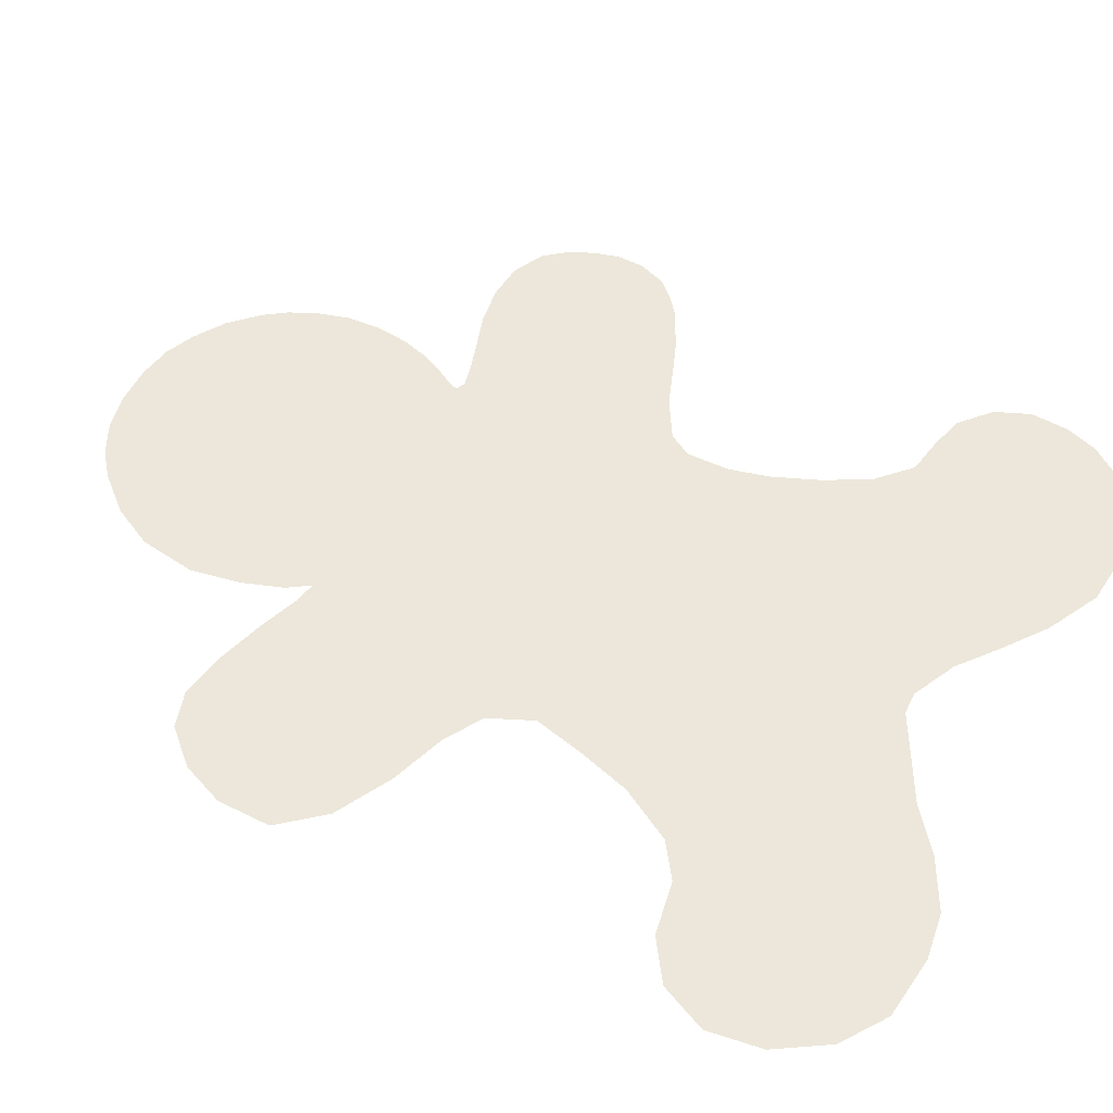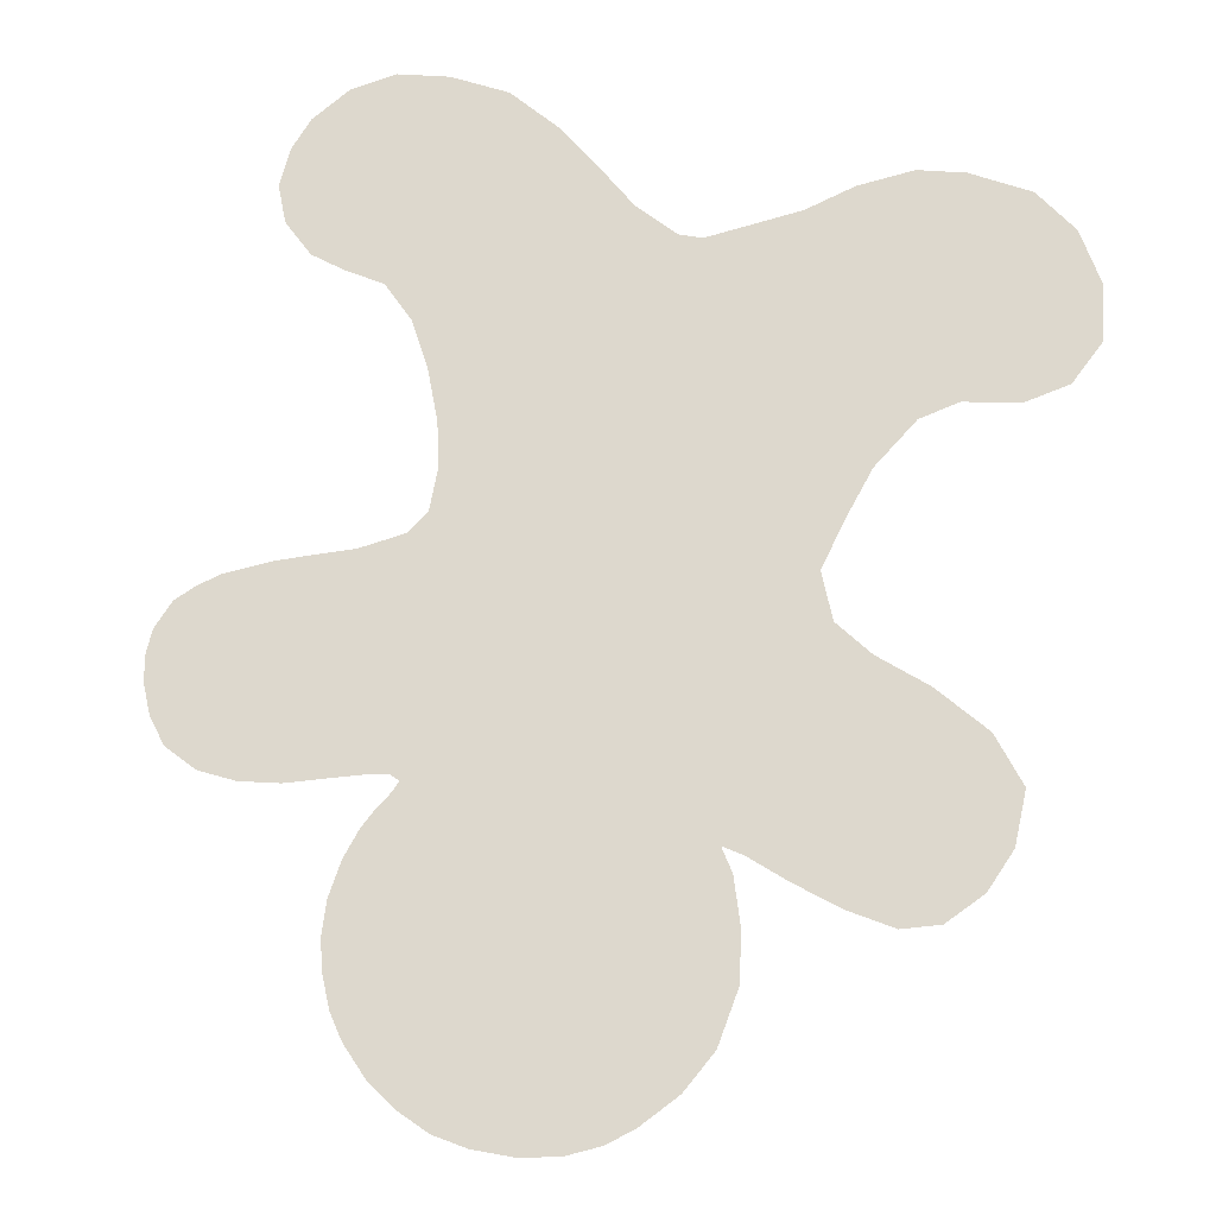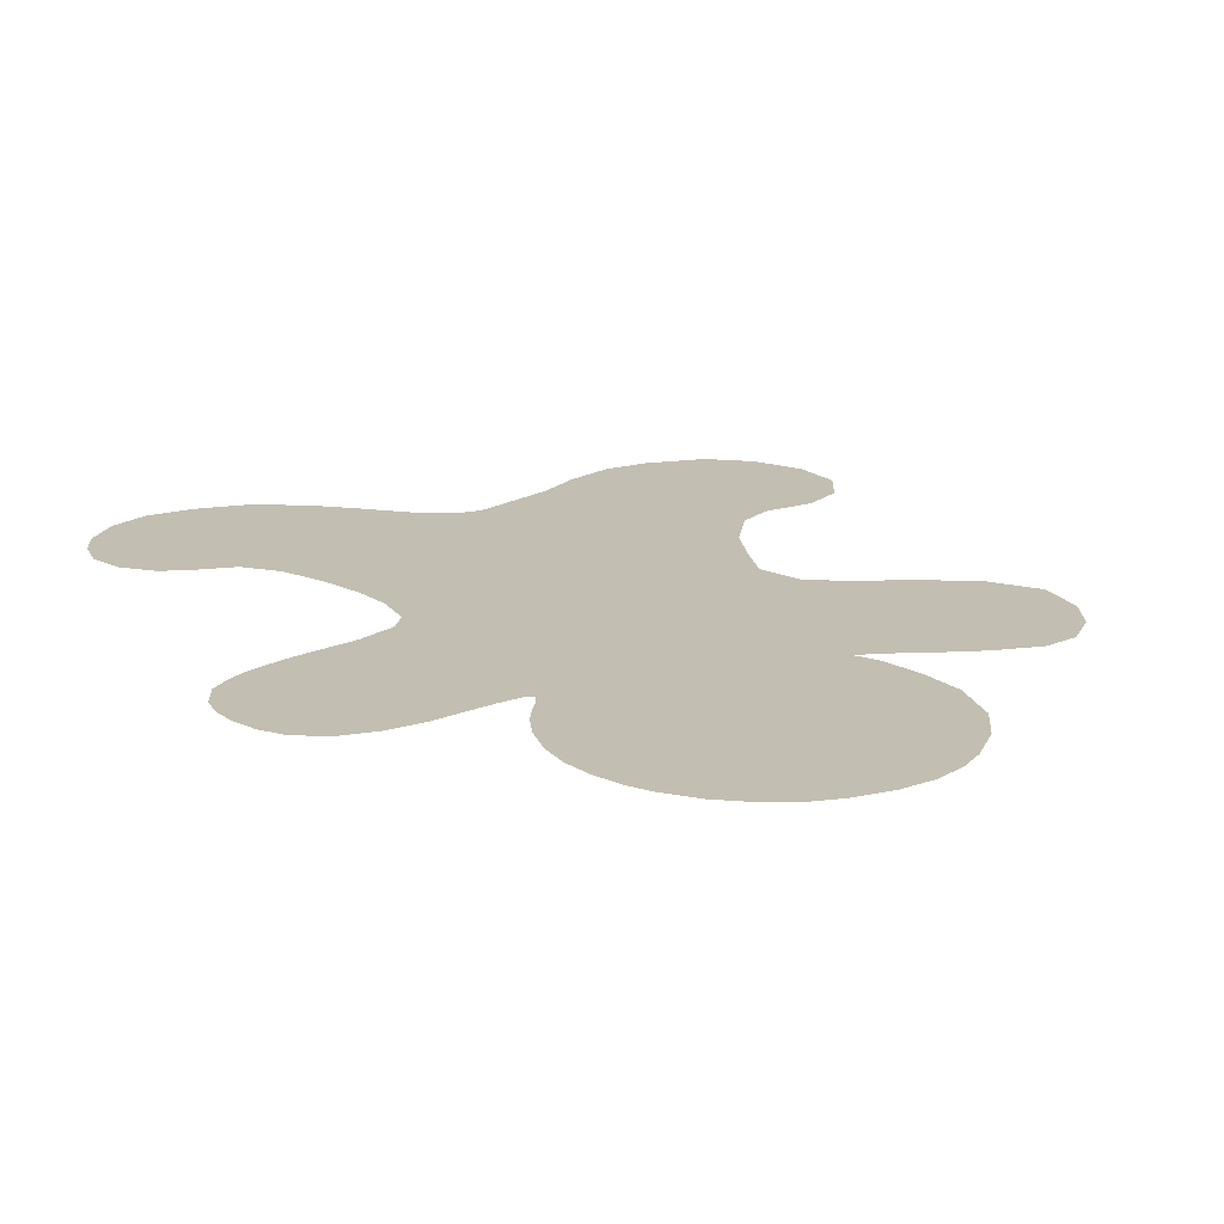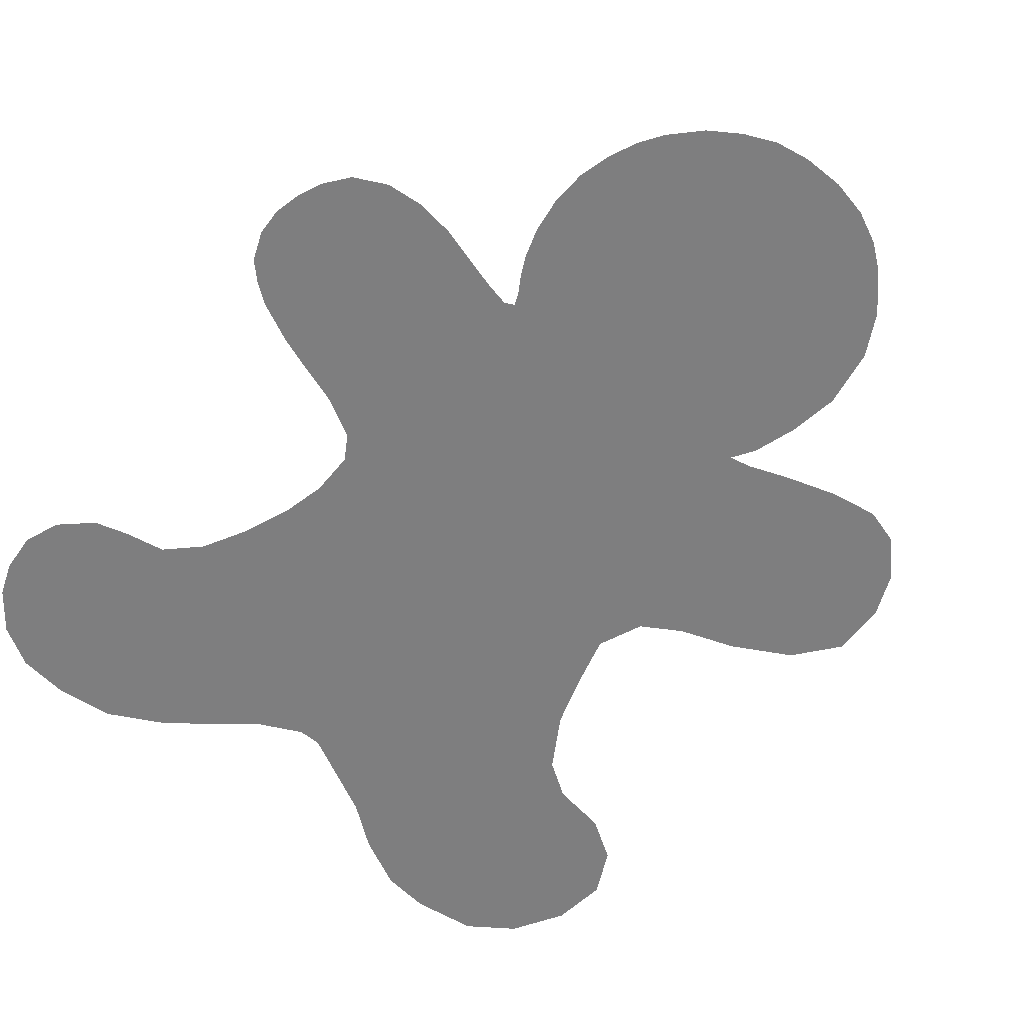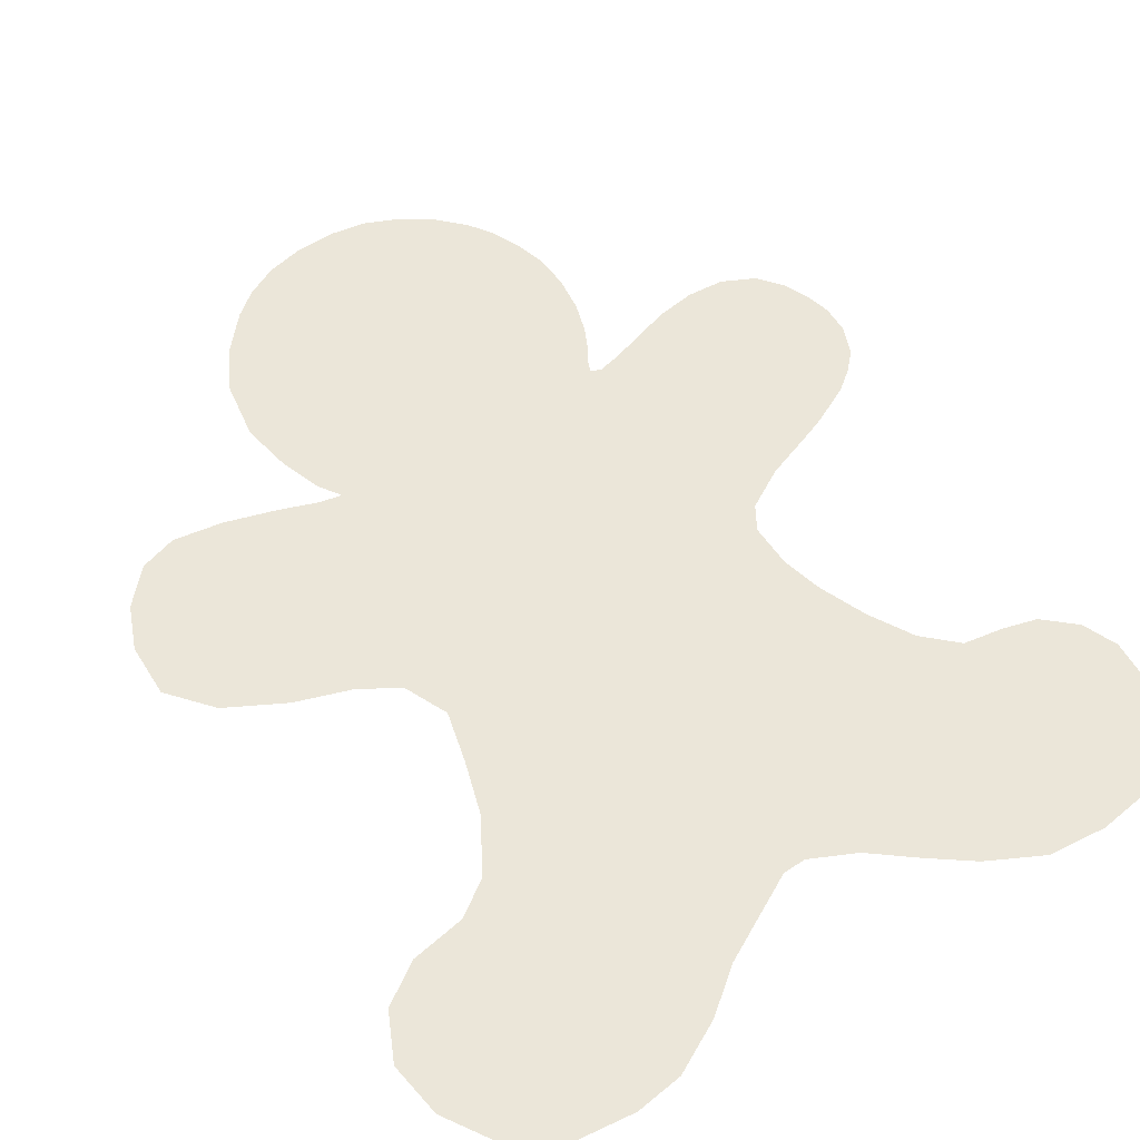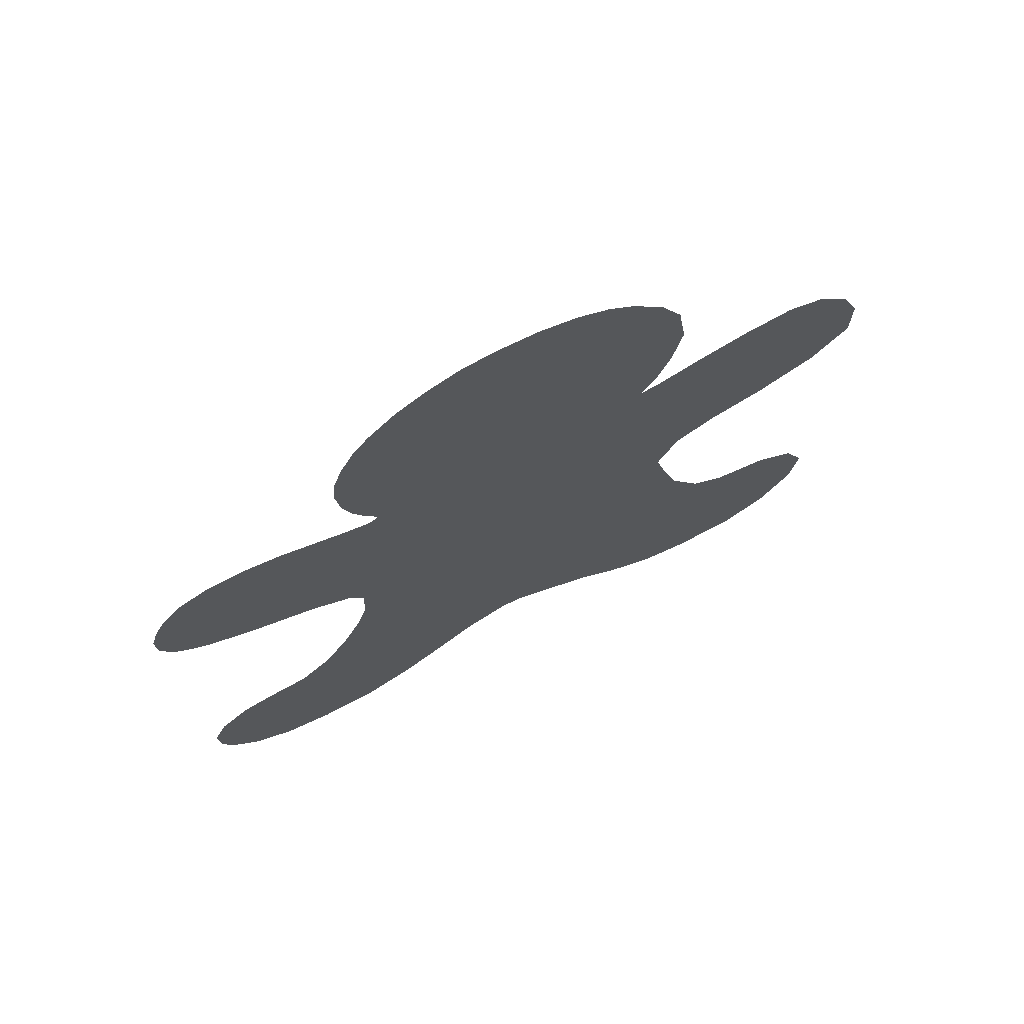
<metadata>
{"format":"obj","ext":"obj","renderer":"f3d","projection":"perspective","resolution":1024,"background":"white","views":[{"elev":52.1,"azim":-62.2,"up":"+Z"},{"elev":72.3,"azim":-168.0,"up":"+Z"},{"elev":17.1,"azim":157.7,"up":"+Z"},{"elev":-59.5,"azim":142.4,"up":"+Z"},{"elev":56.1,"azim":-32.1,"up":"+Z"},{"elev":73.0,"azim":153.5,"up":"+Y"}]}
</metadata>
<code>
v -0.7766 -0.7533 0
v -0.6566 -0.7162 0
v -0.7328 -0.8689 0
v 0.6134 -0.9766 0
v 0.6674 -0.9249 0
v 0.7278 -0.8276 0
v 0.6972 -0.7276 0
v 0.6175 -0.6806 0
v 0.4979 -0.64 0
v 0.3894 -0.5729 0
v 0.3367 -0.4638 0
v 0.2907 -0.3415 0
v -0.1672 -0.03514 0
v -0.2608 -0.1101 0
v -0.1126 -0.2107 0
v -0.2128 -0.2702 0
v -0.3013 -0.2164 0
v -0.04648 -0.3065 0
v -0.1357 -0.397 0
v -0.2997 -0.3607 0
v -0.2272 -0.4964 0
v -0.3534 -0.447 0
v 0.6235 -0.8248 0
v 0.5617 -0.7557 0
v 0.532 -0.9287 0
v 0.4364 -0.9526 0
v 0.4413 -0.8505 0
v 0.4547 -0.7547 0
v 0.4066 -0.695 0
v 0.364 -0.7902 0
v 0.288 -0.883 0
v 0.2221 -0.754 0
v 0.2893 -0.6323 0
v 0.1905 -0.4032 0
v 0.2343 -0.5188 0
v 0.1385 -0.5942 0
v 0.09472 -0.4803 0
v 0.07804 -0.7111 0
v -0.0305 -0.6706 0
v -0.1462 -0.7277 0
v 0.3067 -0.244 0
v 0.2069 -0.2346 0
v 0.07547 -0.3316 0
v 0.001028 -0.3965 0
v -0.02516 -0.4864 0
v -0.1099 -0.5592 0
v -0.3474 -0.5646 0
v -0.4854 -0.6438 0
v -0.5623 -0.6829 0
v -0.5415 -0.77 0
v -0.6483 -0.8427 0
v -0.6489 -0.9559 0
v -0.5291 -0.9743 0
v -0.4337 -0.9703 0
v -0.3201 -0.8843 0
v -0.2464 -0.7982 0
v -0.3881 -0.722 0
v -0.2412 -0.6473 0
v -0.4219 -0.8306 0
v -0.5154 -0.8944 0
v -0.4267 -0.906 0
v -0.3632 -0.3031 0
v 0.04067 -0.1871 0
v 0.2542 -0.09945 0
v 0.1056 -0.06983 0
v -0.04736 -0.03576 0
v 0.339 -0.006672 0
v 0.2148 0.02725 -0
v 0.113 0.08326 -0
v 0.2554 0.1491 -0
v 0.3705 0.09082 -0
v -0.3112 0.009984 -0
v -0.2862 0.1474 -0
v -0.1708 0.1269 -0
v -0.04898 0.08631 -0
v 0.09156 0.2321 -0
v -0.07275 0.2174 -0
v -0.4306 0.106 -0
v -0.4178 0.006092 -0
v -0.3745 0.2389 -0
v -0.2013 0.2558 -0
v 0.01206 0.3146 -0
v -0.5458 0.1443 -0
v -0.5639 0.08408 -0
v -0.6649 0.1272 -0
v -0.6388 0.1914 -0
v -0.4742 0.2727 -0
v -0.6472 0.2869 -0
v -0.09867 0.364 -0
v -0.2096 0.3646 -0
v -0.3896 0.3322 -0
v -0.5159 0.3595 -0
v -0.6667 0.3824 -0
v -0.7514 0.3185 -0
v -0.7541 0.2164 -0
v 0.4814 0.07471 -0
v 0.5881 0.103 -0
v 0.4264 0.1726 -0
v 0.553 0.1875 -0
v 0.3579 0.244 -0
v 0.2339 0.2979 -0
v 0.1277 0.3673 -0
v 0.1949 0.4868 -0
v 0.3229 0.333 -0
v 0.4228 0.3458 -0
v 0.4957 0.2766 -0
v 0.6354 0.2581 -0
v 0.5516 0.3584 -0
v 0.6561 0.3934 -0
v 0.6726 0.1447 -0
v 0.7417 0.211 -0
v 0.7312 0.3242 -0
v 0.04814 0.4298 -0
v 0.06428 0.554 -0
v -0.1025 0.4905 -0
v 0.3023 0.6704 -0
v 0.2089 0.6243 -0
v 0.2521 0.8327 -0
v 0.2183 0.733 -0
v 0.08709 0.6782 -0
v 0.1387 0.7955 -0
v 0.1526 0.9153 -0
v 0.0485 0.9558 -0
v 0.07681 0.8447 -0
v -0.05799 0.963 -0
v -0.04968 0.8475 -0
v -0.03911 0.741 -0
v -0.05743 0.6256 -0
v -0.2268 0.4778 -0
v -0.213 0.5887 -0
v -0.1414 0.6927 -0
v -0.2724 0.6955 -0
v -0.1542 0.8015 -0
v -0.1693 0.9036 -0
v -0.2562 0.8175 -0
v -0.2556 0.9626 0
v -0.202 1.006 0
v -0.1335 1.04 0
v -0.05251 1.06 0
v 0.03714 1.063 0
v 0.1131 1.051 0
v 0.183 1.022 0
v 0.251 0.9801 0
v 0.3124 0.92 0
v 0.3487 0.8692 0
v 0.3784 0.8045 0
v 0.3976 0.7391 0
v 0.4035 0.6632 0
v 0.3943 0.5833 0
v 0.3751 0.5186 0
v 0.3553 0.4757 0
v 0.3322 0.4361 -0
v 0.323 0.4117 0
v 0.3448 0.4024 0
v 0.3956 0.415 0
v 0.4689 0.4387 0
v 0.5422 0.4632 0
v 0.628 0.477 0
v 0.7092 0.4717 0
v 0.7818 0.4381 -0
v 0.824 0.3866 0
v 0.8498 0.3305 -0
v 0.8643 0.2757 0
v 0.863 0.2143 0
v 0.8392 0.1503 0
v 0.8016 0.1106 0
v 0.76 0.07763 0
v 0.6722 0.03275 0
v 0.6161 0.0103 0
v 0.5127 -0.02861 0
v 0.4238 -0.08109 0
v 0.393 -0.1347 0
v 0.3952 -0.2317 -0
v 0.4192 -0.3229 -0
v 0.4637 -0.429 0
v 0.5196 -0.526 0
v 0.5914 -0.5921 0
v 0.6804 -0.6058 0
v 0.7546 -0.6252 0
v 0.823 -0.6845 0
v 0.8561 -0.7621 0
v 0.8515 -0.8488 0
v 0.8264 -0.923 0
v 0.7637 -1.007 0
v 0.677 -1.062 -0
v 0.5675 -1.079 -0
v 0.4386 -1.069 0
v 0.3177 -1.01 0
v 0.223 -0.9412 0
v 0.1317 -0.8705 0
v 0.03133 -0.8249 0
v -0.02 -0.8271 0
v -0.1113 -0.8773 0
v -0.2105 -0.9321 0
v -0.304 -1.007 0
v -0.4181 -1.069 0
v -0.5231 -1.085 0
v -0.6657 -1.07 0
v -0.7661 -1.004 -0
v -0.8368 -0.8933 0
v -0.855 -0.7712 0
v -0.8071 -0.6663 0
v -0.717 -0.6047 0
v -0.5961 -0.5819 0
v -0.5185 -0.5271 0
v -0.4501 -0.4073 0
v -0.4147 -0.2876 0
v -0.3873 -0.1735 0
v -0.4318 -0.07538 0
v -0.5197 -0.02519 0
v -0.6429 0.01474 0
v -0.7718 0.0809 0
v -0.8528 0.1756 0
v -0.8516 0.2965 0
v -0.8128 0.3935 0
v -0.7432 0.4699 0
v -0.6622 0.4961 -0
v -0.5527 0.4802 0
v -0.4409 0.4482 0
v -0.352 0.4174 0
v -0.3042 0.4089 0
v -0.3372 0.457 0
v -0.3702 0.5506 -0
v -0.3909 0.6601 0
v -0.3721 0.789 0
v -0.3247 0.8826 0
v 0.2855 0.5628 -0
v 0.2778 0.4858 -0
v -0.2906 0.6037 0
v -0.6015 0.4259 -0
v 0.2569 0.4383 -0
v 0.2693 0.3774 0
f 13 14 15
f 16 14 17
f 14 16 15
f 16 18 15
f 16 19 18
f 20 16 17
f 19 16 20
f 20 21 19
f 5 6 23
f 6 7 23
f 7 8 23
f 8 24 23
f 8 9 24
f 24 25 23
f 23 25 5
f 5 25 4
f 27 26 25
f 25 24 27
f 24 28 27
f 24 9 28
f 10 29 9
f 28 9 29
f 29 30 28
f 28 30 27
f 30 31 27
f 31 30 32
f 30 33 32
f 30 29 33
f 10 33 29
f 33 10 11
f 34 11 12
f 33 35 36
f 37 36 35
f 11 34 35
f 33 36 32
f 32 36 38
f 36 39 38
f 33 11 35
f 34 37 35
f 42 12 41
f 34 12 42
f 42 43 34
f 34 43 37
f 37 43 44
f 43 18 44
f 18 19 44
f 44 45 37
f 44 19 45
f 19 21 45
f 37 45 36
f 39 36 45
f 20 22 21
f 39 46 40
f 45 46 39
f 45 21 46
f 22 47 21
f 2 50 49
f 51 2 1
f 1 3 51
f 52 51 3
f 57 55 56
f 56 58 57
f 56 40 58
f 40 46 58
f 46 21 58
f 47 58 21
f 58 47 57
f 47 48 57
f 48 49 57
f 49 50 57
f 50 2 51
f 50 59 57
f 57 59 55
f 50 60 59
f 51 60 50
f 52 60 51
f 60 52 53
f 60 53 54
f 54 61 60
f 60 61 59
f 59 61 55
f 17 62 20
f 63 18 43
f 43 42 63
f 64 65 42
f 42 65 63
f 15 18 63
f 65 66 63
f 63 66 15
f 15 66 13
f 67 68 64
f 64 68 65
f 69 65 68
f 68 70 69
f 68 71 70
f 68 67 71
f 72 14 13
f 73 72 74
f 75 74 13
f 13 66 75
f 65 69 66
f 75 66 69
f 69 70 76
f 75 76 77
f 69 76 75
f 75 77 74
f 73 78 72
f 72 78 79
f 72 13 74
f 78 73 80
f 74 81 73
f 77 81 74
f 77 76 82
f 83 84 78
f 84 83 85
f 86 85 83
f 78 80 83
f 87 83 80
f 88 86 87
f 86 83 87
f 73 81 80
f 81 89 90
f 77 82 89
f 81 77 89
f 81 90 80
f 87 80 91
f 80 90 91
f 91 92 87
f 87 92 88
f 92 93 88
f 94 88 93
f 94 95 88
f 88 95 86
f 86 95 85
f 98 96 97
f 98 97 99
f 71 96 98
f 100 71 98
f 71 100 70
f 70 100 101
f 76 70 101
f 76 101 102
f 101 103 102
f 100 104 101
f 104 100 105
f 100 106 105
f 100 98 106
f 99 106 98
f 99 107 106
f 106 107 108
f 106 108 105
f 108 107 109
f 99 110 107
f 107 110 111
f 107 111 112
f 109 107 112
f 97 110 99
f 76 102 82
f 82 102 113
f 102 103 113
f 113 103 114
f 82 113 89
f 89 113 115
f 113 114 115
f 118 119 116
f 117 116 119
f 119 120 117
f 117 120 114
f 103 117 114
f 120 119 121
f 119 118 121
f 123 124 122
f 118 122 121
f 122 124 121
f 121 124 120
f 125 126 123
f 123 126 124
f 124 126 127
f 124 127 120
f 120 127 128
f 120 128 114
f 115 114 128
f 89 115 90
f 90 115 129
f 115 130 129
f 115 128 130
f 128 127 131
f 128 131 130
f 130 131 132
f 131 127 133
f 126 133 127
f 134 126 125
f 133 126 134
f 135 133 134
f 132 133 135
f 131 133 132
f 64 42 41
f 138 125 139
f 125 138 134
f 134 138 137
f 136 134 137
f 226 134 136
f 135 134 226
f 125 140 139
f 125 123 140
f 140 123 141
f 123 122 141
f 122 142 141
f 122 143 142
f 122 144 143
f 122 118 144
f 118 145 144
f 118 146 145
f 118 147 146
f 118 116 147
f 116 148 147
f 116 149 148
f 149 116 227
f 116 117 227
f 117 103 227
f 227 150 149
f 228 150 227
f 227 103 228
f 150 228 151
f 228 152 151
f 103 231 228
f 228 231 152
f 231 153 152
f 232 153 231
f 103 232 231
f 103 101 232
f 104 232 101
f 232 104 153
f 153 104 154
f 105 154 104
f 154 105 155
f 105 156 155
f 108 156 105
f 156 108 157
f 157 108 158
f 109 158 108
f 158 109 159
f 109 160 159
f 109 112 160
f 160 112 161
f 161 112 162
f 112 111 162
f 162 111 163
f 111 164 163
f 111 165 164
f 165 111 166
f 111 110 166
f 110 167 166
f 110 97 167
f 97 168 167
f 97 96 170
f 97 169 168
f 97 170 169
f 71 67 96
f 96 67 170
f 67 171 170
f 67 64 171
f 171 64 172
f 64 41 172
f 172 41 173
f 174 173 41
f 41 12 174
f 12 11 174
f 174 11 175
f 11 10 175
f 175 10 176
f 10 9 176
f 9 177 176
f 178 8 177
f 9 8 177
f 8 7 178
f 178 7 179
f 179 7 180
f 180 7 181
f 7 6 181
f 181 6 182
f 6 183 182
f 6 5 183
f 183 5 184
f 5 185 184
f 5 4 185
f 4 186 185
f 25 186 4
f 26 186 25
f 186 26 187
f 27 31 26
f 26 188 187
f 31 188 26
f 188 31 189
f 31 32 189
f 38 190 32
f 189 32 190
f 190 38 191
f 39 191 38
f 191 39 192
f 40 192 39
f 40 193 192
f 40 56 193
f 193 56 194
f 56 55 194
f 55 195 194
f 61 195 55
f 61 54 195
f 195 54 196
f 54 53 196
f 196 53 197
f 53 198 197
f 53 52 198
f 52 199 198
f 52 3 199
f 199 3 200
f 3 1 201
f 3 201 200
f 1 202 201
f 1 203 202
f 2 203 1
f 2 204 203
f 2 49 204
f 49 48 204
f 48 205 204
f 48 47 205
f 47 206 205
f 47 22 206
f 22 20 62
f 206 22 62
f 206 62 207
f 62 208 207
f 62 17 208
f 17 14 208
f 72 208 14
f 208 72 209
f 79 209 72
f 79 210 209
f 79 78 84
f 210 79 84
f 210 84 211
f 84 85 211
f 85 212 211
f 95 212 85
f 213 212 95
f 95 214 213
f 95 94 214
f 214 94 215
f 94 93 215
f 215 93 216
f 216 93 217
f 230 217 93
f 93 92 230
f 217 230 218
f 230 92 218
f 218 92 219
f 92 91 219
f 219 91 220
f 220 91 221
f 91 90 221
f 129 221 90
f 221 129 222
f 229 129 130
f 229 222 223
f 129 229 222
f 132 229 130
f 224 229 132
f 229 223 224
f 132 225 224
f 135 225 132
f 226 225 135

</code>
